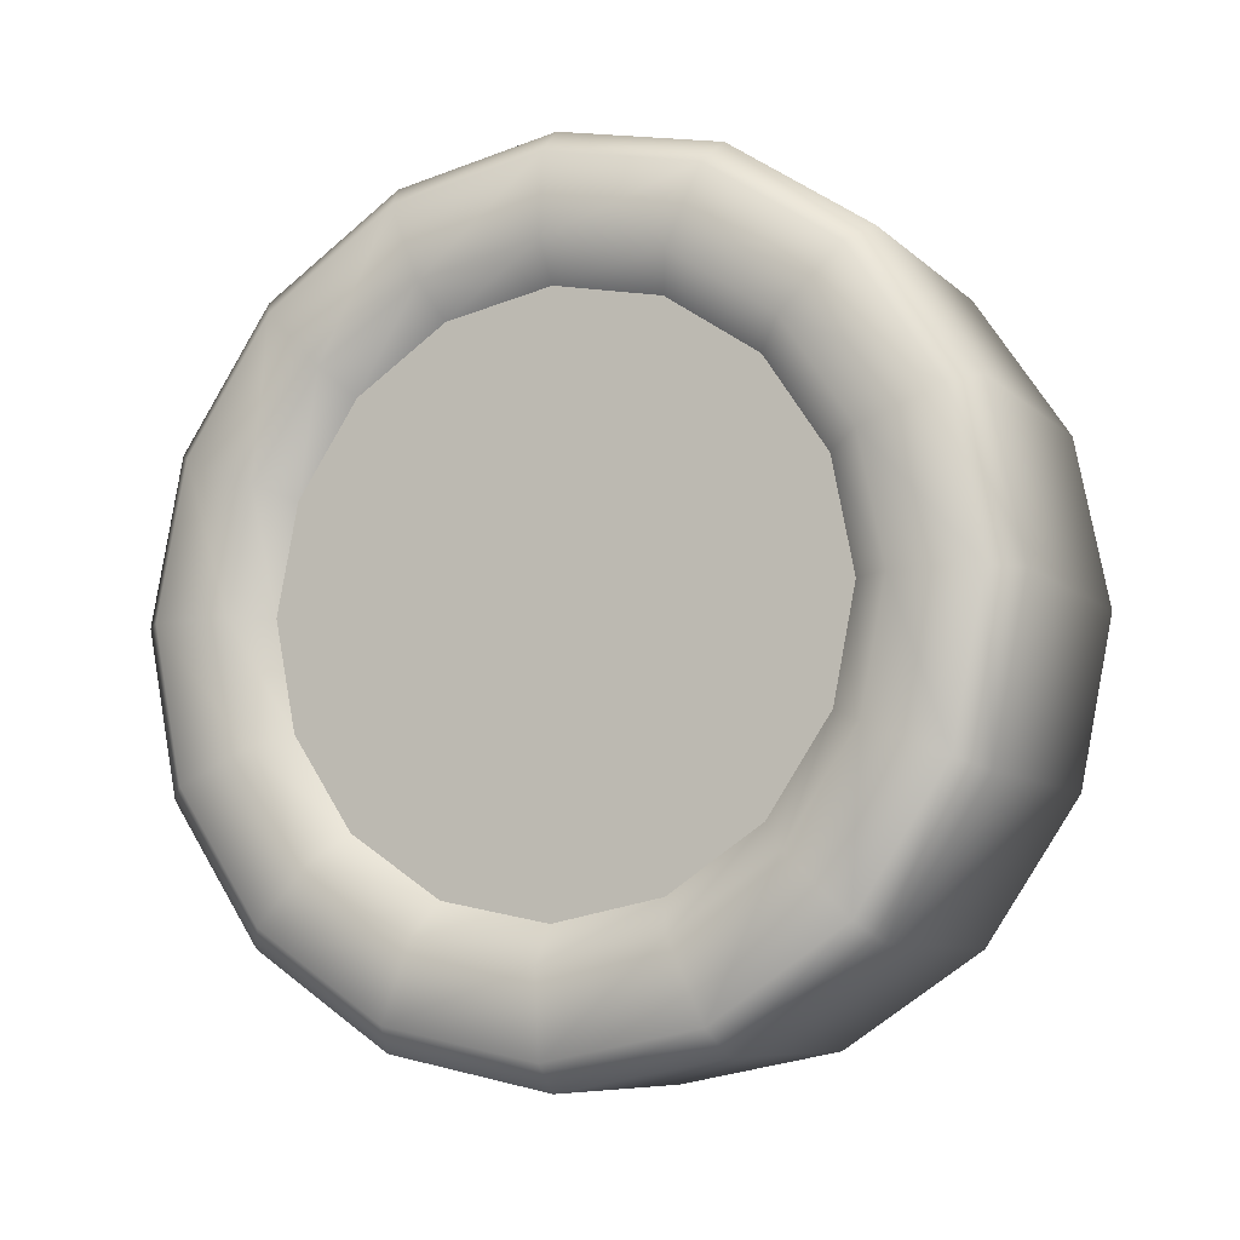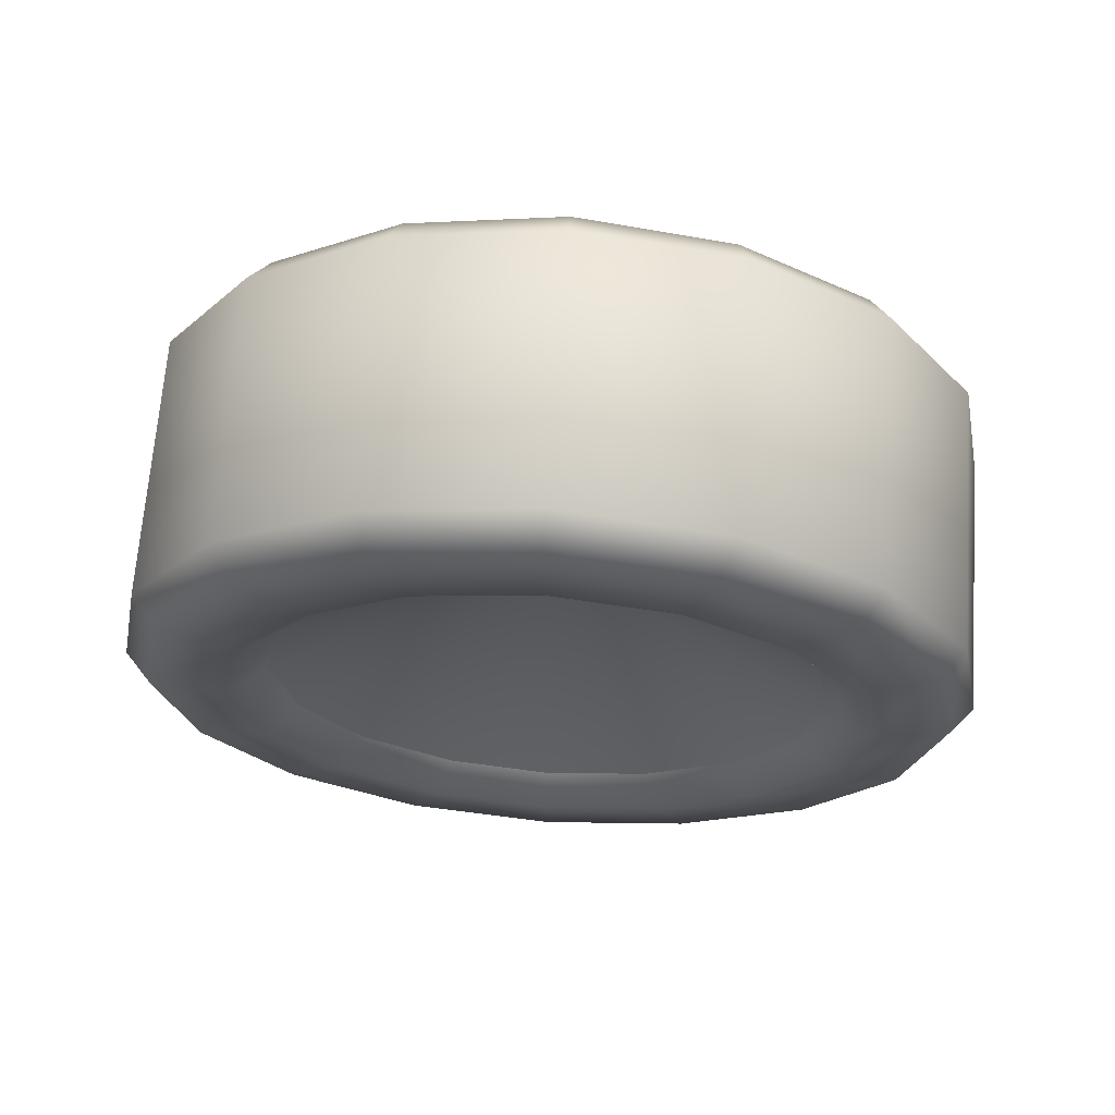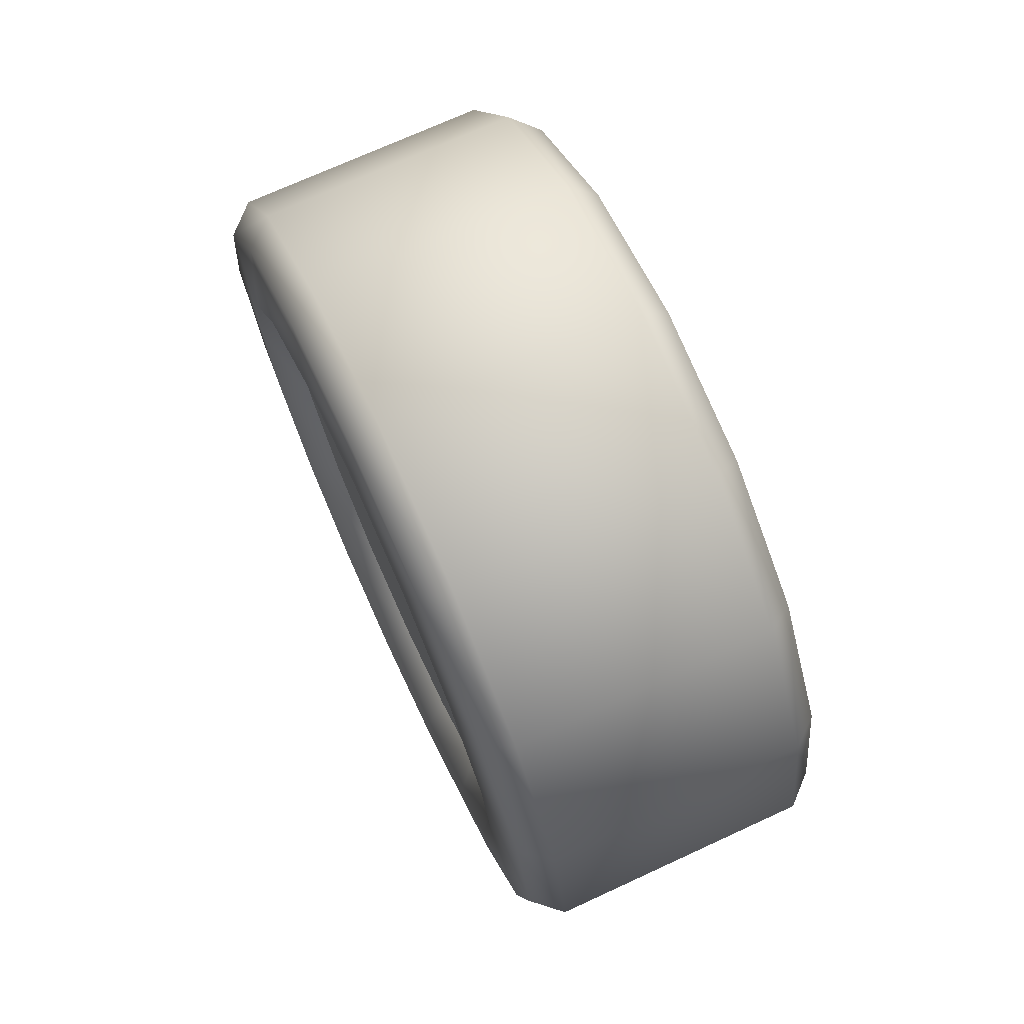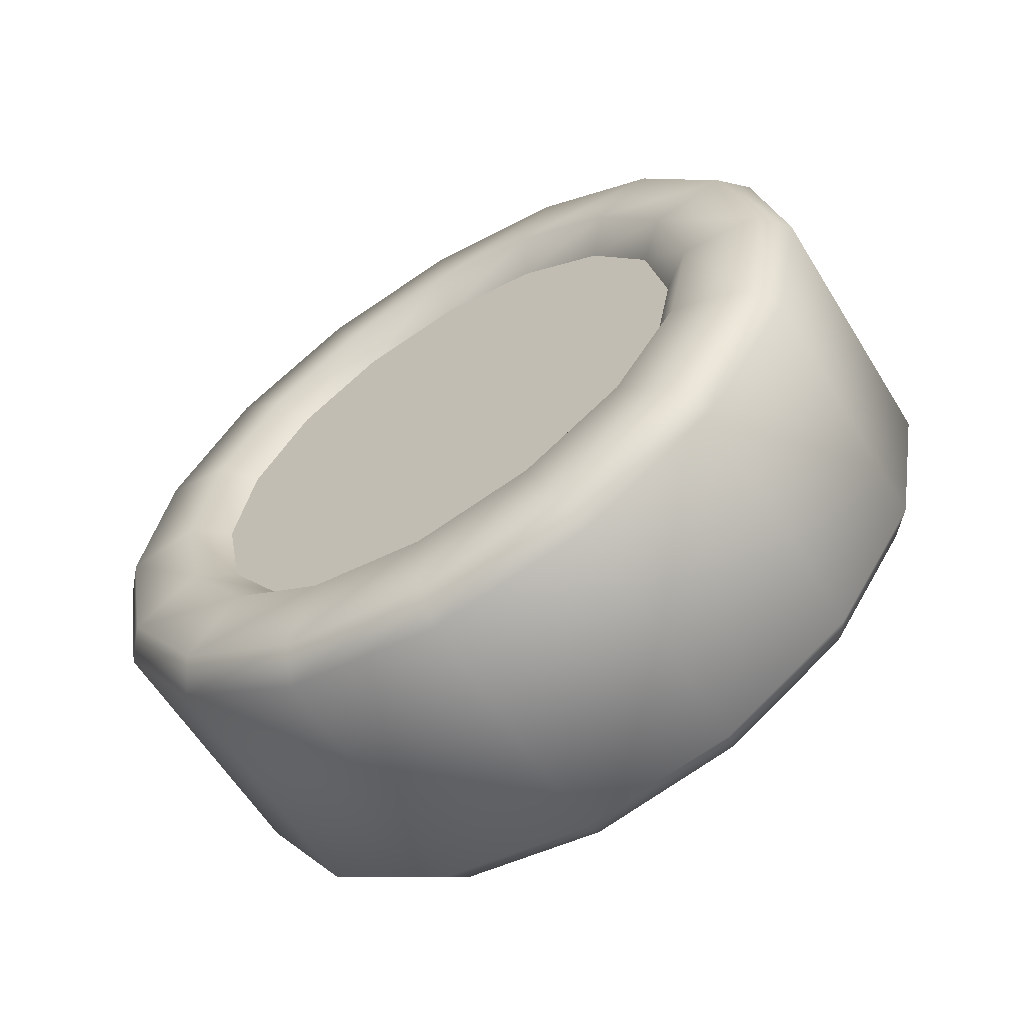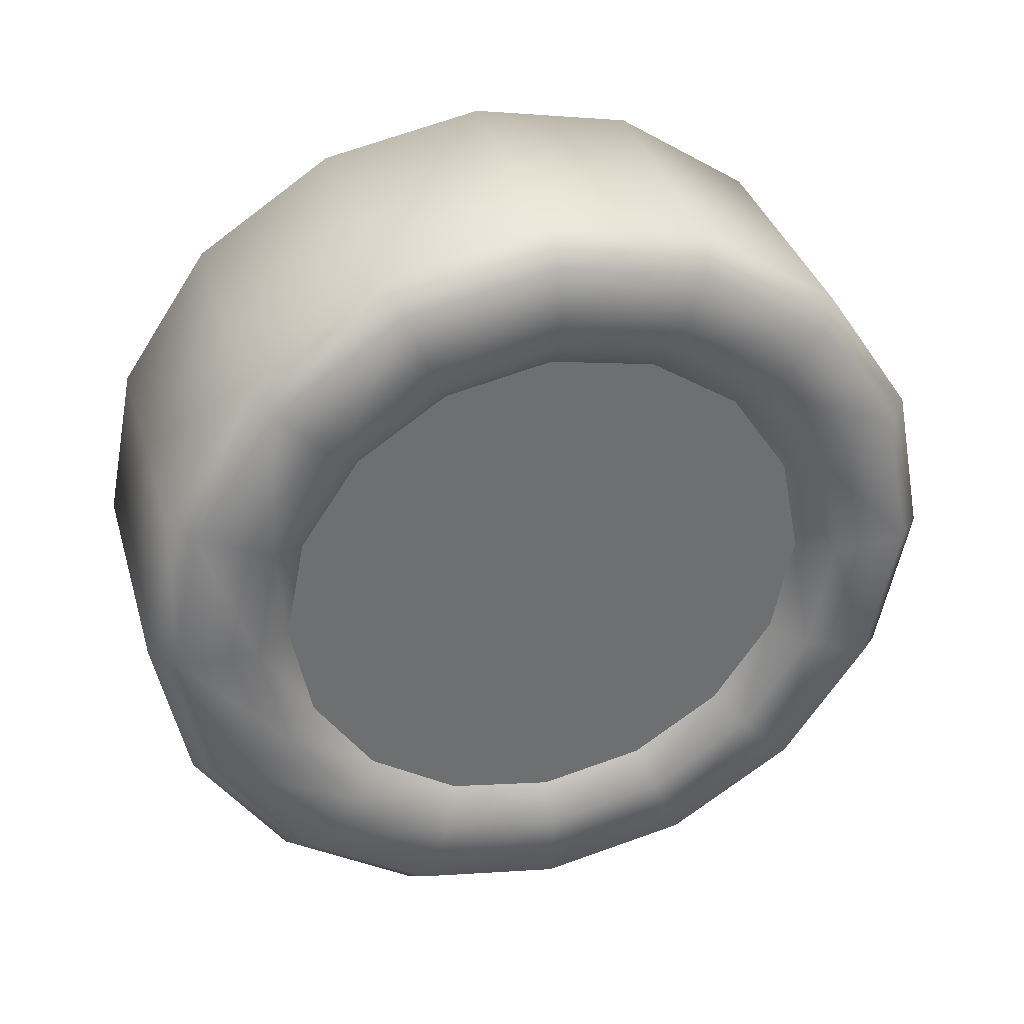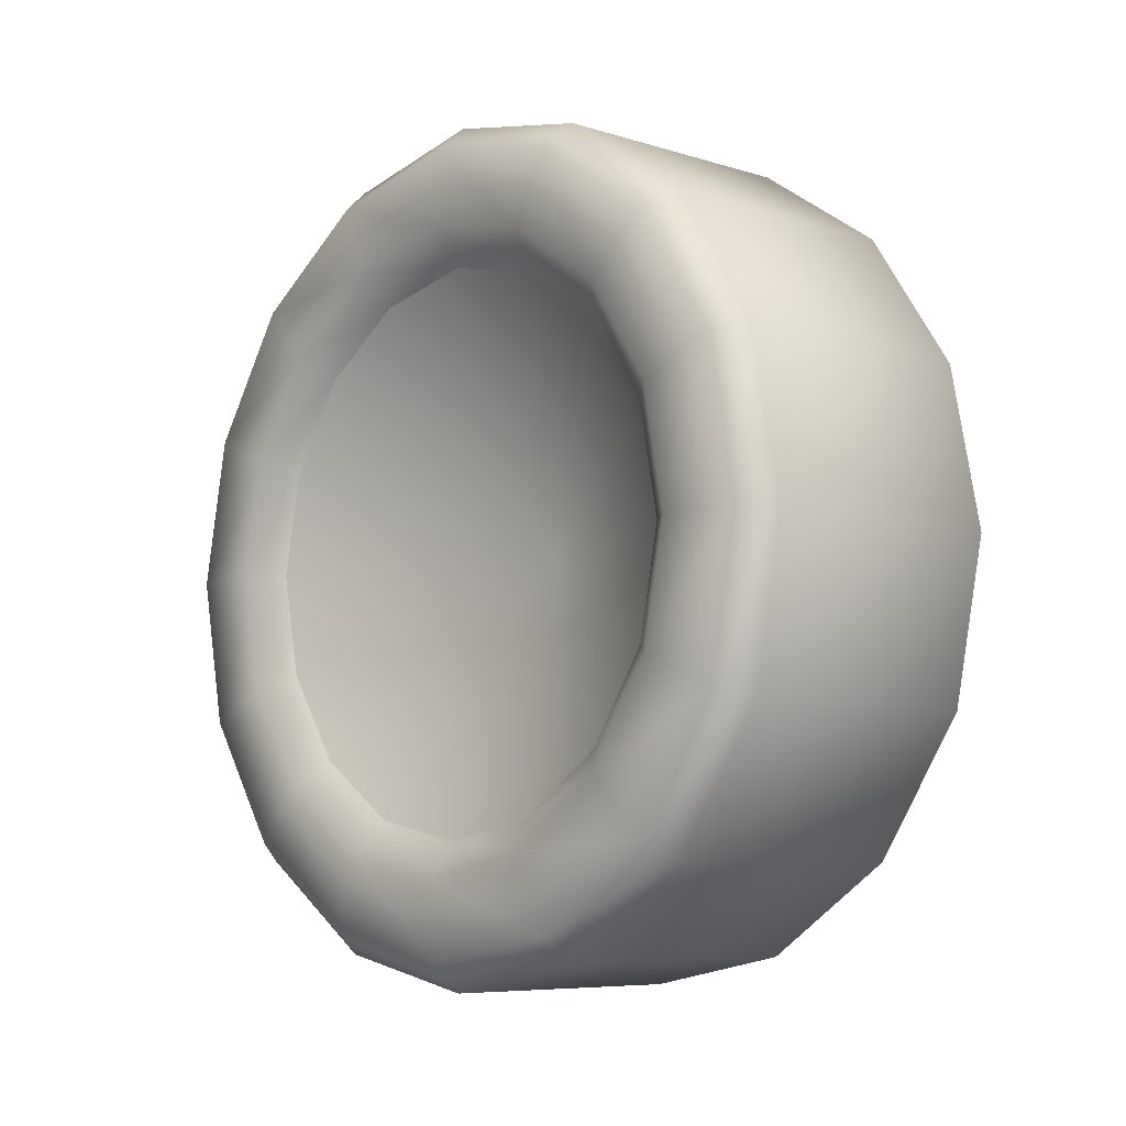
<metadata>
{"format":"obj","ext":"obj","renderer":"f3d","projection":"perspective","resolution":1024,"background":"white","views":[{"elev":-8.1,"azim":115.0,"up":"+Y"},{"elev":67.2,"azim":-85.9,"up":"+Y"},{"elev":71.9,"azim":155.3,"up":"+Y"},{"elev":-61.0,"azim":121.8,"up":"+Z"},{"elev":35.8,"azim":74.1,"up":"+Z"},{"elev":-7.2,"azim":-42.1,"up":"+Y"}]}
</metadata>
<code>
g Car_049_lunzi_FR
v 0.07612 -0.1902 0.07879
v 0.09027 -0.1783 0.07386
v 0.09027 -0.193 -1.214e-07
v 0.07612 -0.2059 -1.234e-07
v 0.07612 -0.1456 0.1456
v 0.09027 -0.1365 0.1365
v 0.07612 -0.07879 0.1902
v 0.09027 -0.07386 0.1783
v 0.07612 -3.354e-08 0.2059
v 0.09027 -3.145e-08 0.193
v 0.07612 0.07879 0.1902
v 0.09027 0.07386 0.1783
v 0.07612 0.1456 0.1456
v 0.09027 0.1365 0.1365
v 0.07612 0.1902 0.07879
v 0.09027 0.1783 0.07386
v 0.07612 0.2059 -7.884e-08
v 0.09027 0.193 -8.093e-08
v 0.09312 0.1419 0.05878
v 0.09312 0.1536 -8.736e-08
v 0.09312 0.1086 0.1086
v 0.09312 0.05878 0.1419
v 0.09312 -2.502e-08 0.1536
v 0.09312 -0.05878 0.1419
v 0.09312 -0.1086 0.1086
v 0.09312 -0.1419 0.05878
v 0.09312 -0.1536 -1.149e-07
v -0.05399 0.2059 -7.884e-08
v -0.05399 0.1902 0.07879
v -0.06814 0.1783 0.07386
v -0.06814 0.193 -8.093e-08
v -0.06814 0.1365 0.1365
v -0.05399 0.1456 0.1456
v -0.06814 0.07386 0.1783
v -0.05399 0.07879 0.1902
v -0.06814 -3.145e-08 0.193
v -0.05399 -3.354e-08 0.2059
v -0.06814 -0.07386 0.1783
v -0.05399 -0.07879 0.1902
v -0.06814 -0.1365 0.1365
v -0.05399 -0.1456 0.1456
v -0.06814 -0.1783 0.07386
v -0.05399 -0.1902 0.07879
v -0.07099 0.1419 0.05878
v -0.07099 0.1536 -8.736e-08
v -0.07099 0.1086 0.1086
v -0.07099 0.05878 0.1419
v -0.07099 -2.502e-08 0.1536
v -0.07099 -0.05878 0.1419
v -0.07099 -0.1086 0.1086
v -0.07099 -0.1419 0.05878
v -0.07099 -0.1536 -1.149e-07
v -0.06814 -0.193 -1.214e-07
v -0.05399 -0.2059 -1.234e-07
v -0.05399 0.1902 -0.07879
v -0.05399 0.2059 -7.884e-08
v -0.06814 0.193 -8.093e-08
v -0.06814 0.1783 -0.07386
v -0.05399 0.1456 -0.1456
v -0.06814 0.1365 -0.1365
v -0.05399 0.07879 -0.1902
v -0.06814 0.07386 -0.1783
v -0.05399 3.354e-08 -0.2059
v -0.06814 3.145e-08 -0.193
v -0.05399 -0.07879 -0.1902
v -0.06814 -0.07386 -0.1783
v -0.05399 -0.1456 -0.1456
v -0.06814 -0.1365 -0.1365
v -0.05399 -0.1902 -0.07879
v -0.06814 -0.1783 -0.07386
v -0.05399 -0.2059 -1.234e-07
v -0.06814 -0.193 -1.214e-07
v -0.07099 0.1419 -0.05878
v -0.07099 0.1086 -0.1086
v -0.07099 -0.1419 -0.05878
v -0.07099 -0.1536 -1.149e-07
v -0.07099 -0.1086 -0.1086
v -0.07099 -0.05878 -0.1419
v -0.07099 2.502e-08 -0.1536
v -0.07099 0.05878 -0.1419
v -0.07099 0.1536 -8.736e-08
v -0.07099 -2.502e-08 0.1536
v -0.07099 -0.05878 0.1419
v -0.05754 -0.05212 0.1258
v -0.05754 -2.219e-08 0.1362
v -0.05754 -0.09631 0.09631
v -0.07099 -0.1086 0.1086
v -0.05754 -0.1258 0.05212
v -0.07099 -0.1419 0.05878
v -0.05754 -0.1362 -1.121e-07
v -0.07099 -0.1536 -1.149e-07
v -0.07099 0.05878 0.1419
v -0.05754 0.05212 0.1258
v -0.07099 0.1086 0.1086
v -0.05754 0.09631 0.09631
v -0.07099 0.1419 0.05878
v -0.05754 0.1258 0.05212
v -0.07099 0.1536 -8.736e-08
v -0.05754 0.1362 -9.019e-08
v -0.07099 2.502e-08 -0.1536
v -0.07099 0.05878 -0.1419
v -0.05754 0.05212 -0.1258
v -0.05754 2.219e-08 -0.1362
v -0.05754 0.09631 -0.09631
v -0.07099 0.1086 -0.1086
v -0.05754 0.1258 -0.05212
v -0.07099 0.1419 -0.05878
v -0.05754 0.1362 -9.019e-08
v -0.07099 0.1536 -8.736e-08
v -0.07099 -0.05878 -0.1419
v -0.05754 -0.05212 -0.1258
v -0.07099 -0.1086 -0.1086
v -0.05754 -0.09631 -0.09631
v -0.07099 -0.1419 -0.05878
v -0.05754 -0.1258 -0.05212
v -0.07099 -0.1536 -1.149e-07
v -0.05754 -0.1362 -1.121e-07
v -0.05399 0.1902 0.07879
v -0.05399 0.2059 -7.884e-08
v 0.07612 0.2059 -7.884e-08
v 0.07612 0.1902 0.07879
v 0.07612 0.1902 -0.07879
v -0.05399 0.1902 -0.07879
v -0.05399 0.1456 0.1456
v 0.07612 0.1456 0.1456
v -0.05399 0.07879 0.1902
v 0.07612 0.07879 0.1902
v -0.05399 -3.354e-08 0.2059
v 0.07612 -3.354e-08 0.2059
v -0.05399 -0.07879 0.1902
v 0.07612 -0.07879 0.1902
v -0.05399 -0.1456 0.1456
v 0.07612 -0.1456 0.1456
v -0.05399 -0.1902 0.07879
v 0.07612 -0.1902 0.07879
v 0.07612 0.1456 -0.1456
v -0.05399 0.1456 -0.1456
v 0.07612 0.07879 -0.1902
v -0.05399 0.07879 -0.1902
v 0.07612 3.354e-08 -0.2059
v -0.05399 3.354e-08 -0.2059
v 0.07612 -0.07879 -0.1902
v -0.05399 -0.07879 -0.1902
v 0.07612 -0.1456 -0.1456
v -0.05399 -0.1456 -0.1456
v 0.07612 -0.1902 -0.07879
v -0.05399 -0.1902 -0.07879
v 0.07612 -0.2059 -1.234e-07
v -0.05399 -0.2059 -1.234e-07
v -0.05754 0.09631 -0.09631
v 0.006438 -1.798e-07 -6.743e-08
v -0.05754 0.05212 -0.1258
v -0.05754 2.219e-08 -0.1362
v -0.05754 -0.05212 -0.1258
v -0.05754 -0.09631 -0.09631
v -0.05754 -0.1258 -0.05212
v -0.05754 -0.1362 -1.121e-07
v -0.05754 0.1258 -0.05212
v -0.05754 0.1362 -9.019e-08
v -0.05754 -0.09631 0.09631
v 0.006438 -1.798e-07 -6.743e-08
v -0.05754 -0.05212 0.1258
v -0.05754 -0.1258 0.05212
v -0.05754 -0.1362 -1.121e-07
v -0.05754 -2.219e-08 0.1362
v -0.05754 0.05212 0.1258
v -0.05754 0.09631 0.09631
v -0.05754 0.1258 0.05212
v -0.05754 0.1362 -9.019e-08
v 0.07612 0.1902 -0.07879
v 0.09027 0.1783 -0.07386
v 0.09027 0.193 -8.093e-08
v 0.07612 0.2059 -7.884e-08
v 0.07612 0.1456 -0.1456
v 0.09027 0.1365 -0.1365
v 0.07612 0.07879 -0.1902
v 0.09027 0.07386 -0.1783
v 0.07612 3.354e-08 -0.2059
v 0.09027 3.145e-08 -0.193
v 0.07612 -0.07879 -0.1902
v 0.09027 -0.07386 -0.1783
v 0.07612 -0.1456 -0.1456
v 0.09027 -0.1365 -0.1365
v 0.07612 -0.1902 -0.07879
v 0.09027 -0.1783 -0.07386
v 0.07612 -0.2059 -1.234e-07
v 0.09027 -0.193 -1.214e-07
v 0.09312 -0.1419 -0.05878
v 0.09312 -0.1536 -1.149e-07
v 0.09312 -0.1086 -0.1086
v 0.09312 -0.05878 -0.1419
v 0.09312 2.502e-08 -0.1536
v 0.09312 0.05878 -0.1419
v 0.09312 0.1086 -0.1086
v 0.09312 0.1419 -0.05878
v 0.09312 0.1536 -8.736e-08
v 0.09312 -2.502e-08 0.1536
v 0.07967 -2.219e-08 0.1362
v 0.07967 -0.05212 0.1258
v 0.09312 -0.05878 0.1419
v 0.07967 -0.09631 0.09631
v 0.09312 -0.1086 0.1086
v 0.07967 -0.1258 0.05212
v 0.09312 -0.1419 0.05878
v 0.07967 -0.1362 -1.121e-07
v 0.09312 -0.1536 -1.149e-07
v 0.09312 0.05878 0.1419
v 0.07967 0.05212 0.1258
v 0.09312 0.1086 0.1086
v 0.07967 0.09631 0.09631
v 0.09312 0.1419 0.05878
v 0.07967 0.1258 0.05212
v 0.09312 0.1536 -8.736e-08
v 0.07967 0.1362 -9.019e-08
v 0.09312 2.502e-08 -0.1536
v 0.07967 2.219e-08 -0.1362
v 0.07967 0.05212 -0.1258
v 0.09312 0.05878 -0.1419
v 0.07967 0.09631 -0.09631
v 0.09312 0.1086 -0.1086
v 0.07967 0.1258 -0.05212
v 0.09312 0.1419 -0.05878
v 0.07967 0.1362 -9.019e-08
v 0.09312 0.1536 -8.736e-08
v 0.09312 -0.05878 -0.1419
v 0.07967 -0.05212 -0.1258
v 0.09312 -0.1086 -0.1086
v 0.07967 -0.09631 -0.09631
v 0.09312 -0.1419 -0.05878
v 0.07967 -0.1258 -0.05212
v 0.09312 -0.1536 -1.149e-07
v 0.07967 -0.1362 -1.121e-07
v 0.07967 -0.1258 -0.05212
v 0.07967 -0.1362 -1.121e-07
v 0.07967 -0.1258 0.05212
v 0.07967 -0.09631 0.09631
v 0.07967 -0.09631 -0.09631
v 0.07967 -0.05212 0.1258
v 0.07967 -0.05212 -0.1258
v 0.07967 -2.219e-08 0.1362
v 0.07967 2.219e-08 -0.1362
v 0.07967 0.05212 0.1258
v 0.07967 0.05212 -0.1258
v 0.07967 0.09631 0.09631
v 0.07967 0.09631 -0.09631
v 0.07967 0.1258 0.05212
v 0.07967 0.1258 -0.05212
v 0.07967 0.1362 -9.019e-08
g Car_049_lunzi_FR_0
f 3 2 1
f 4 3 1
f 1 2 5
f 2 6 5
f 5 6 7
f 6 8 7
f 7 8 9
f 8 10 9
f 9 10 11
f 10 12 11
f 11 12 13
f 12 14 13
f 13 14 15
f 14 16 15
f 15 16 17
f 16 18 17
f 16 19 18
f 19 20 18
f 21 19 16
f 14 21 16
f 22 21 14
f 12 22 14
f 23 22 12
f 10 23 12
f 24 23 10
f 8 24 10
f 25 24 8
f 6 25 8
f 26 25 6
f 2 26 6
f 27 26 2
f 3 27 2
f 30 29 28
f 31 30 28
f 30 32 29
f 32 33 29
f 32 34 33
f 34 35 33
f 34 36 35
f 36 37 35
f 36 38 37
f 38 39 37
f 38 40 39
f 40 41 39
f 40 42 41
f 42 43 41
f 44 30 31
f 45 44 31
f 46 32 30
f 44 46 30
f 47 34 32
f 46 47 32
f 48 36 34
f 47 48 34
f 49 38 36
f 48 49 36
f 50 40 38
f 49 50 38
f 51 42 40
f 51 52 42
f 52 53 42
f 50 51 40
f 53 54 43
f 42 53 43
f 57 56 55
f 58 57 55
f 58 55 59
f 60 58 59
f 60 59 61
f 62 60 61
f 62 61 63
f 64 62 63
f 64 63 65
f 66 64 65
f 66 65 67
f 68 66 67
f 68 67 69
f 70 68 69
f 70 69 71
f 72 70 71
f 73 58 60
f 74 73 60
f 74 60 62
f 75 70 72
f 76 75 72
f 77 68 70
f 75 77 70
f 78 66 68
f 77 78 68
f 79 64 66
f 78 79 66
f 79 80 64
f 80 74 62
f 80 62 64
f 73 81 58
f 81 57 58
f 84 83 82
f 85 84 82
f 84 86 83
f 86 87 83
f 86 88 87
f 88 89 87
f 88 90 89
f 90 91 89
f 85 82 92
f 93 85 92
f 93 92 94
f 95 93 94
f 95 94 96
f 97 95 96
f 97 96 98
f 99 97 98
f 102 101 100
f 103 102 100
f 102 104 101
f 104 105 101
f 104 106 105
f 106 107 105
f 106 108 107
f 108 109 107
f 103 100 110
f 111 103 110
f 111 110 112
f 113 111 112
f 113 112 114
f 115 113 114
f 115 114 116
f 117 115 116
f 120 119 118
f 121 120 118
f 120 122 119
f 122 123 119
f 121 118 124
f 125 121 124
f 125 124 126
f 127 125 126
f 127 126 128
f 129 127 128
f 129 128 130
f 131 129 130
f 131 130 132
f 133 131 132
f 133 132 134
f 135 133 134
f 122 136 123
f 136 137 123
f 136 138 137
f 138 139 137
f 138 140 139
f 140 141 139
f 140 142 141
f 142 143 141
f 142 144 143
f 144 145 143
f 144 146 145
f 146 147 145
f 146 148 147
f 148 149 147
f 135 134 149
f 148 135 149
f 152 151 150
f 153 151 152
f 154 151 153
f 155 151 154
f 156 151 155
f 157 151 156
f 150 151 158
f 158 151 159
f 162 161 160
f 160 161 163
f 163 161 164
f 165 161 162
f 166 161 165
f 167 161 166
f 168 161 167
f 169 161 168
f 172 171 170
f 173 172 170
f 170 171 174
f 171 175 174
f 174 175 176
f 175 177 176
f 176 177 178
f 177 179 178
f 178 179 180
f 179 181 180
f 180 181 182
f 181 183 182
f 182 183 184
f 183 185 184
f 184 185 186
f 185 187 186
f 185 188 187
f 188 189 187
f 190 188 185
f 183 190 185
f 191 190 183
f 181 191 183
f 192 191 181
f 179 192 181
f 193 192 179
f 177 193 179
f 194 193 177
f 175 194 177
f 195 194 175
f 171 195 175
f 196 195 171
f 172 196 171
f 199 198 197
f 200 199 197
f 201 199 200
f 202 201 200
f 203 201 202
f 204 203 202
f 205 203 204
f 206 205 204
f 197 198 207
f 198 208 207
f 207 208 209
f 208 210 209
f 209 210 211
f 210 212 211
f 211 212 213
f 212 214 213
f 217 216 215
f 218 217 215
f 219 217 218
f 220 219 218
f 221 219 220
f 222 221 220
f 223 221 222
f 224 223 222
f 215 216 225
f 216 226 225
f 225 226 227
f 226 228 227
f 227 228 229
f 228 230 229
f 229 230 231
f 230 232 231
f 235 234 233
f 233 236 235
f 233 237 236
f 237 238 236
f 237 239 238
f 239 240 238
f 239 241 240
f 241 242 240
f 241 243 242
f 243 244 242
f 243 245 244
f 245 246 244
f 245 247 246
f 247 248 246

</code>
